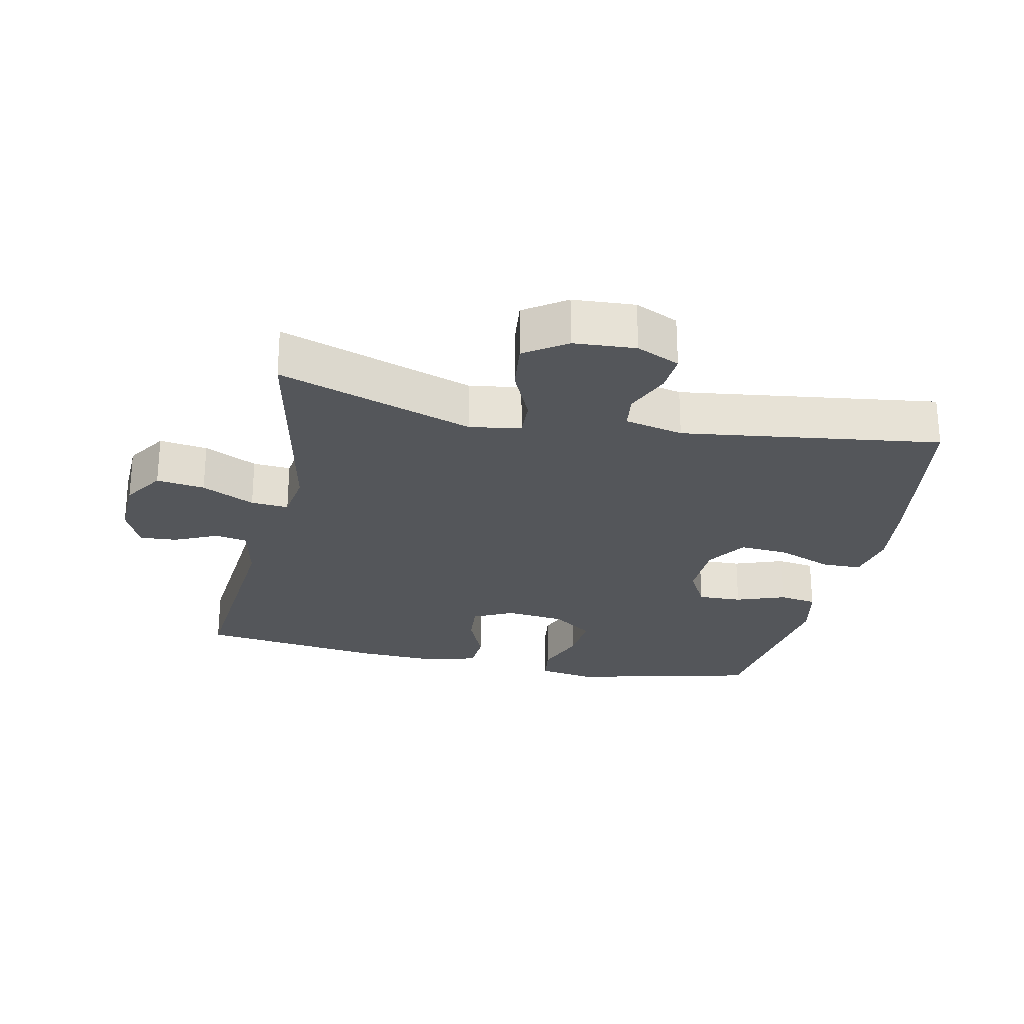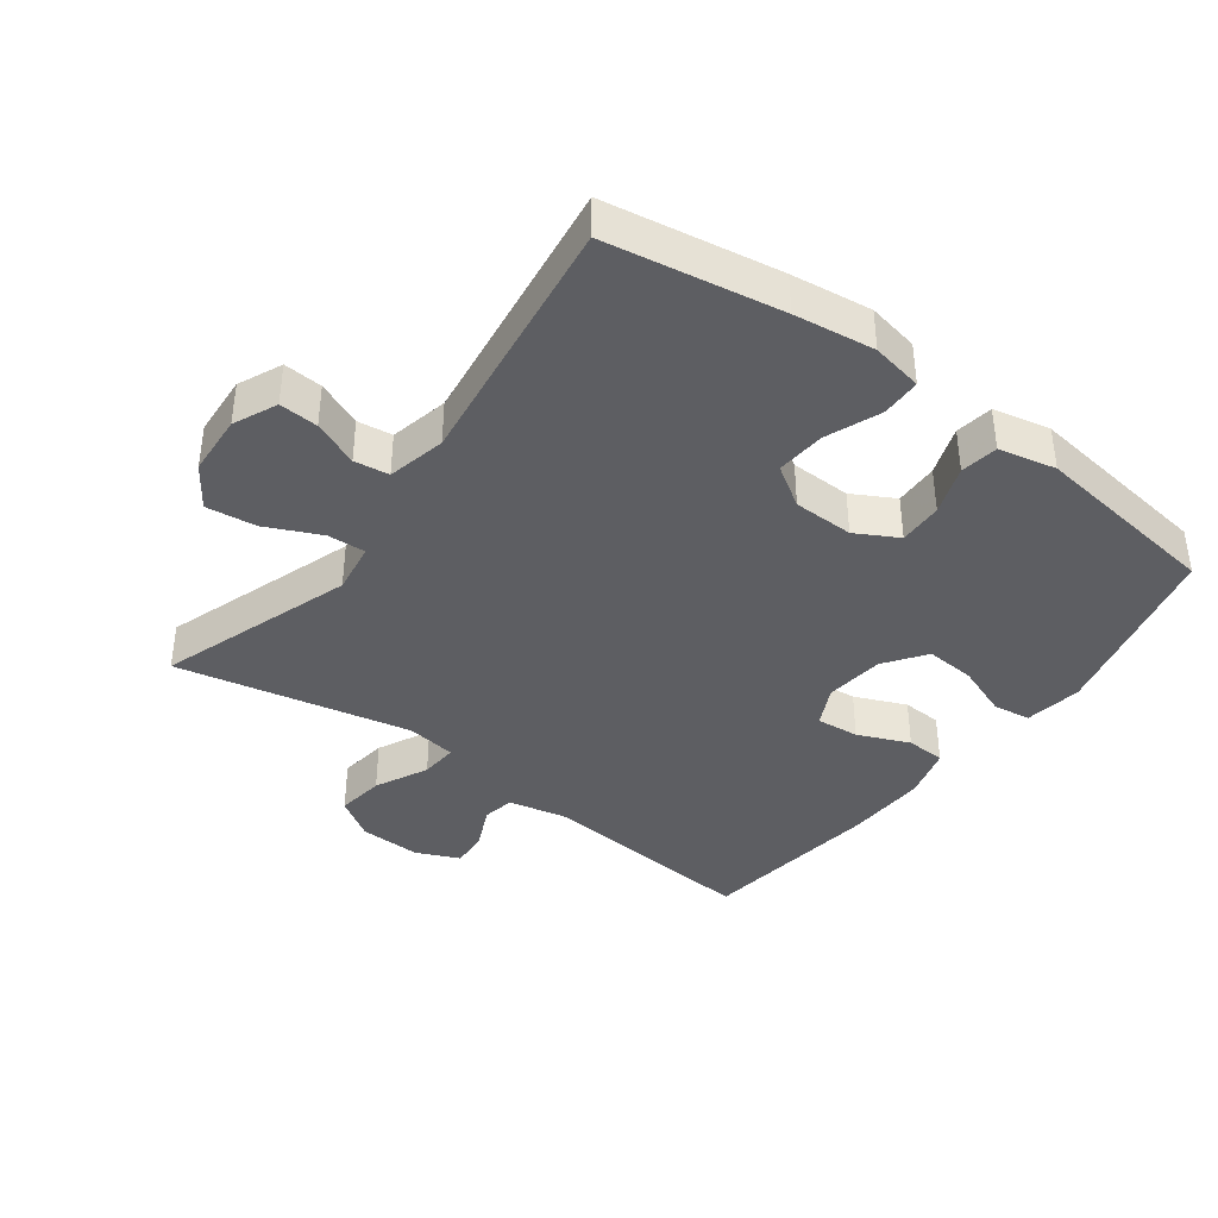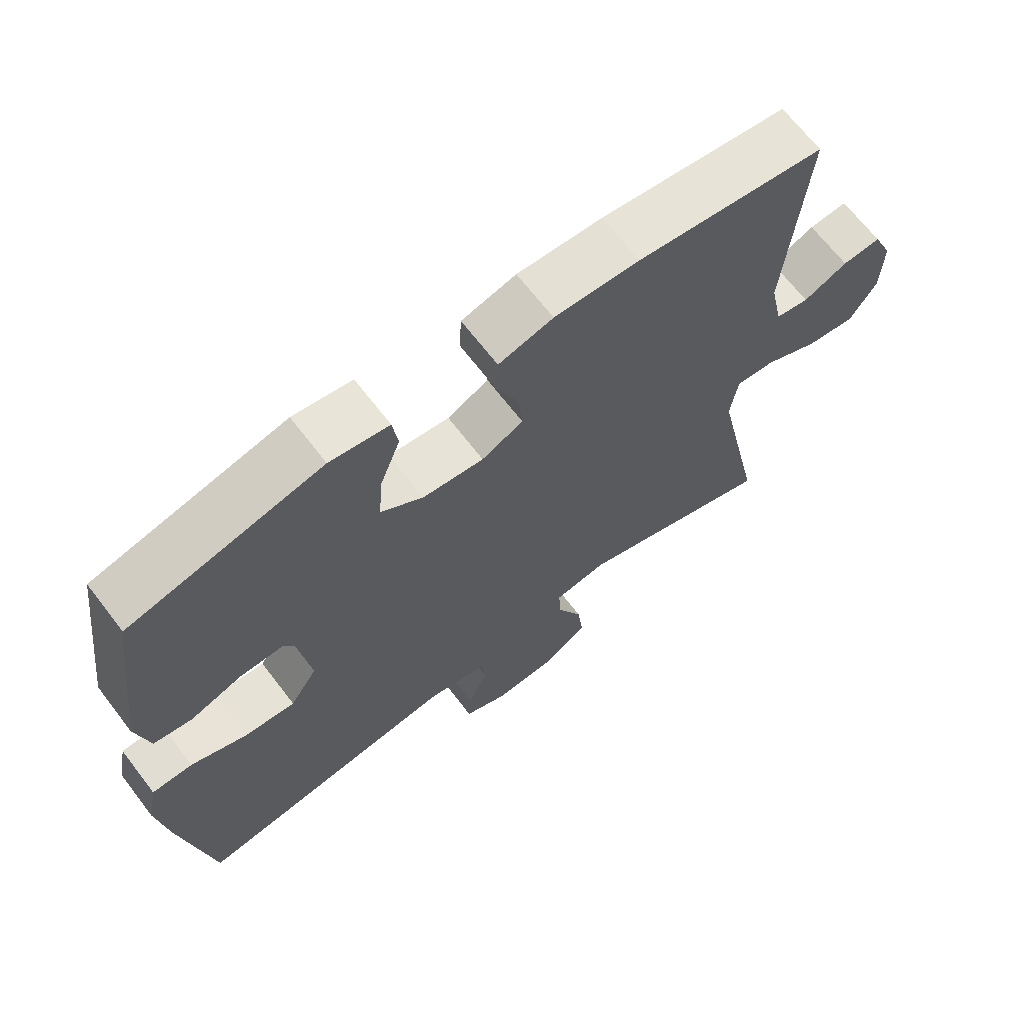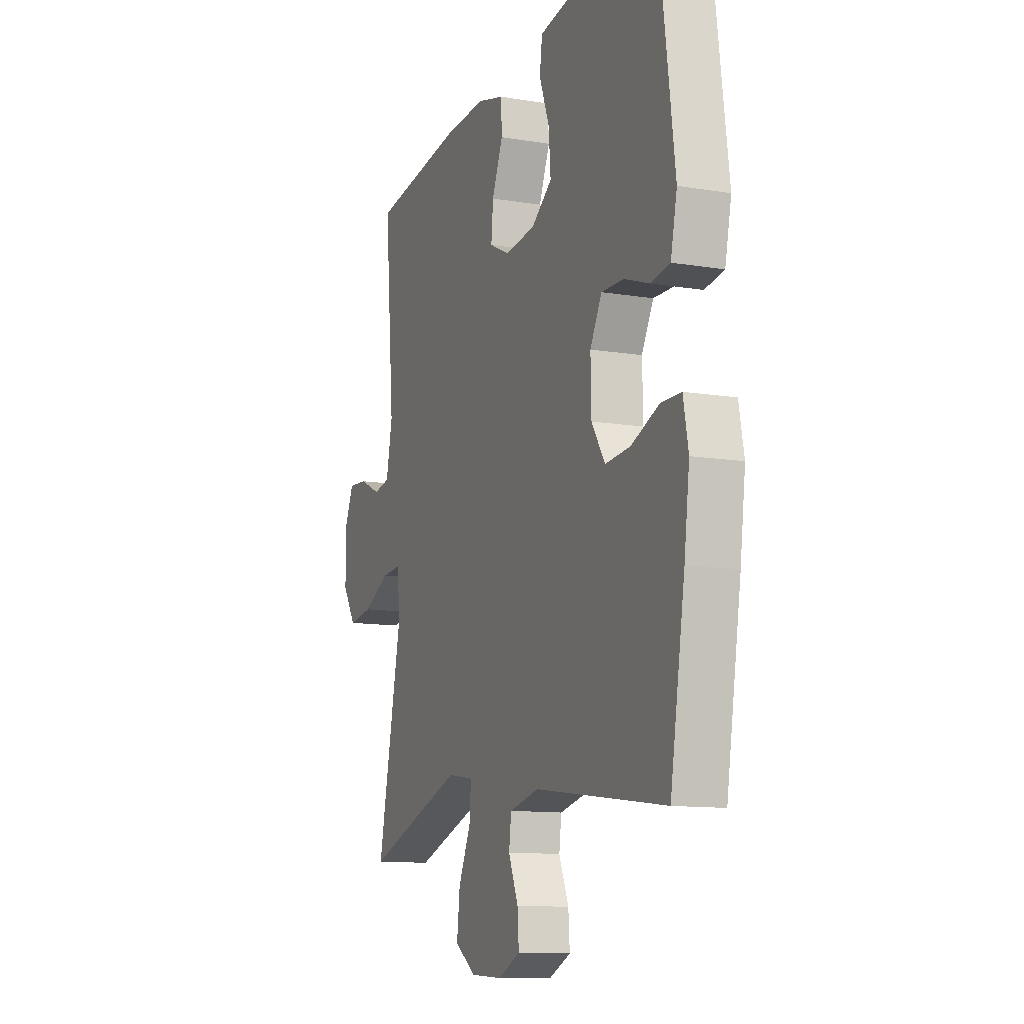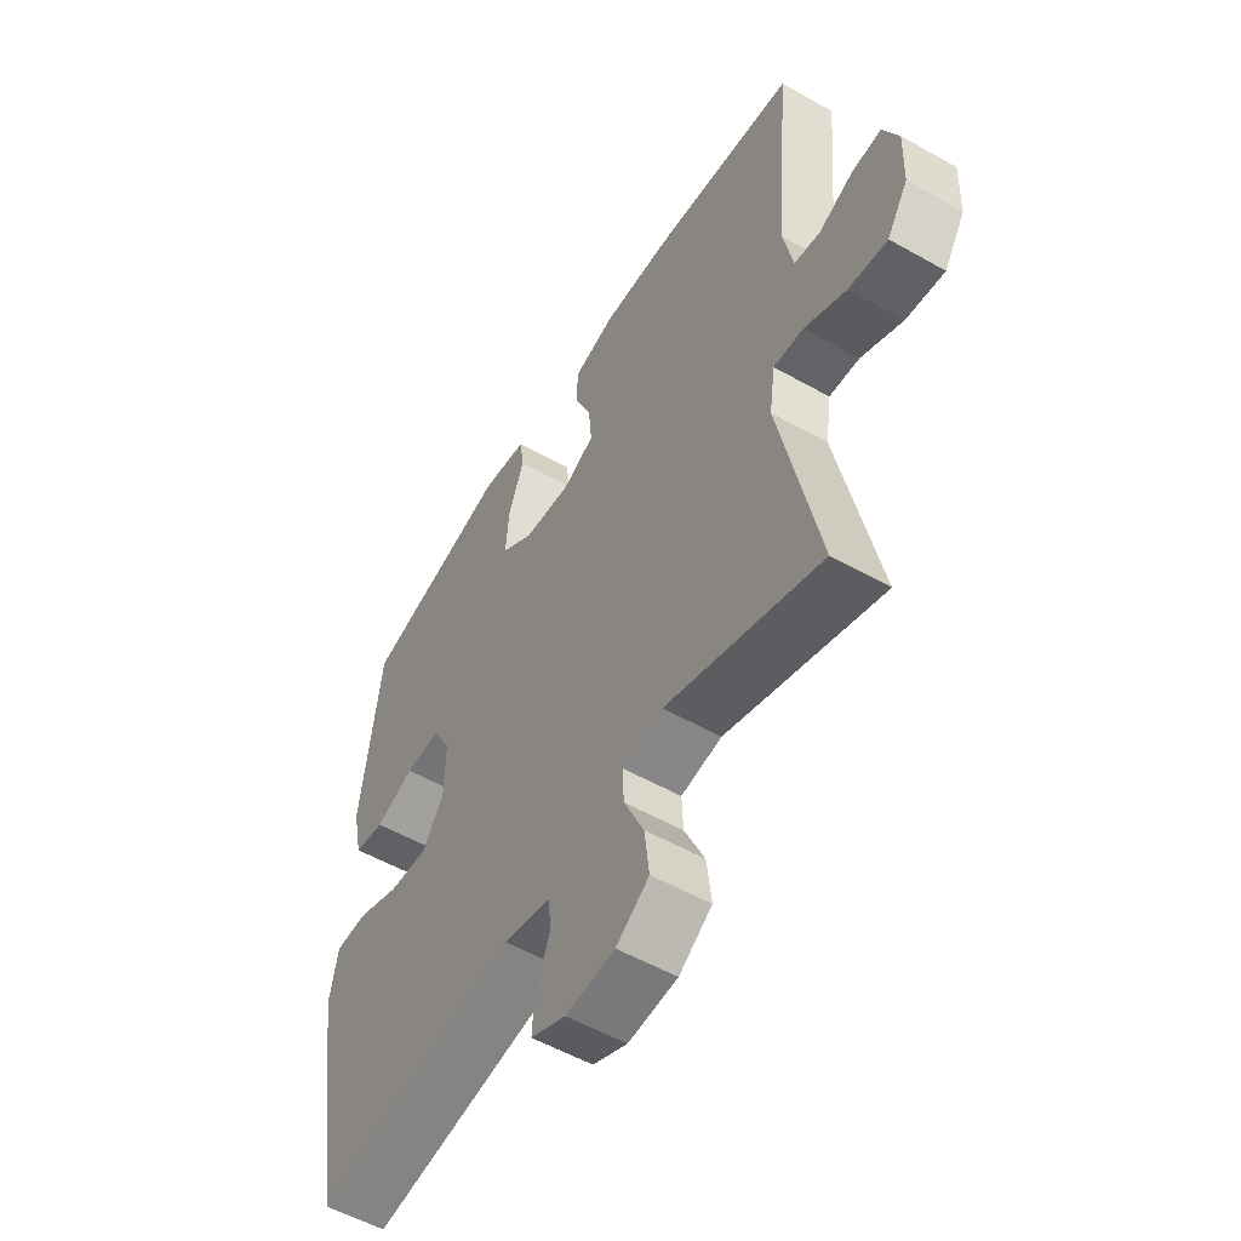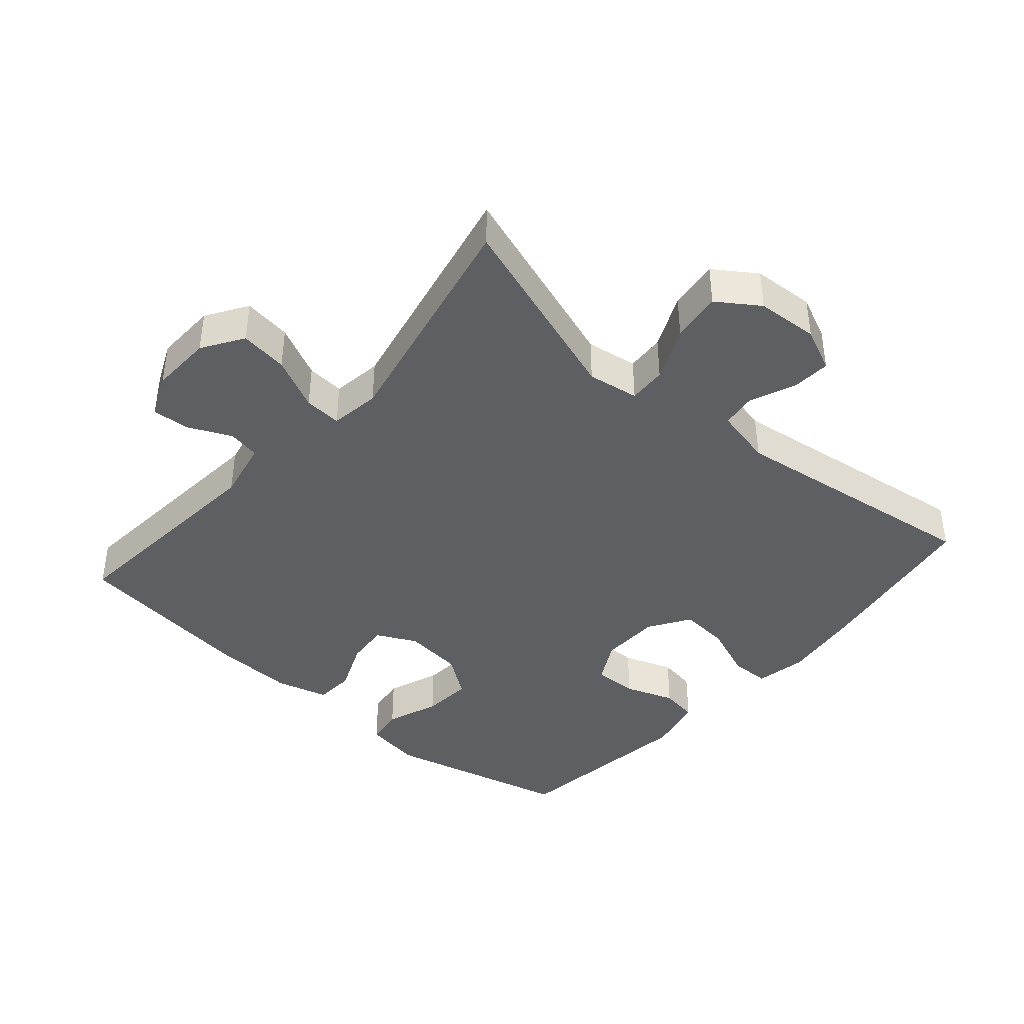
<metadata>
{"format":"obj","ext":"obj","renderer":"f3d","projection":"perspective","resolution":1024,"background":"white","views":[{"elev":-25.5,"azim":167.9,"up":"+Y"},{"elev":-39.4,"azim":-126.6,"up":"+Y"},{"elev":67.5,"azim":-37.5,"up":"+Z"},{"elev":-11.7,"azim":-111.7,"up":"+Z"},{"elev":-54.5,"azim":59.1,"up":"+Z"},{"elev":-41.1,"azim":139.0,"up":"+Y"}]}
</metadata>
<code>
v 0.5 0.07 -0.5
v 0.205 0.07 -0.4
v 0.127 0.07 -0.412
v 0.13 0.07 -0.47
v 0.168 0.07 -0.553
v 0.177 0.07 -0.629
v 0.114 0.07 -0.672
v 0.02 0.07 -0.678
v -0.046 0.07 -0.648
v -0.042 0.07 -0.589
v -0.013 0.07 -0.52
v -0.02 0.07 -0.467
v -0.109 0.07 -0.447
v -0.5 0.07 -0.5
v -0.544 0.07 -0.236
v -0.56 0.07 -0.114
v -0.545 0.07 -0.036
v -0.485 0.07 -0.035
v -0.402 0.07 -0.068
v -0.327 0.07 -0.074
v -0.287 0.07 -0.012
v -0.285 0.07 0.08
v -0.32 0.07 0.144
v -0.387 0.07 0.142
v -0.462 0.07 0.115
v -0.519 0.07 0.124
v -0.538 0.07 0.211
v -0.5 0.07 0.5
v -0.218 0.07 0.568
v -0.131 0.07 0.554
v -0.123 0.07 0.497
v -0.153 0.07 0.417
v -0.159 0.07 0.341
v -0.097 0.07 0.296
v -0.007 0.07 0.286
v 0.054 0.07 0.316
v 0.048 0.07 0.381
v 0.015 0.07 0.459
v 0.018 0.07 0.519
v 0.098 0.07 0.541
v 0.223 0.07 0.536
v 0.5 0.07 0.5
v 0.471 0.07 0.165
v 0.49 0.07 0.074
v 0.539 0.07 0.065
v 0.604 0.07 0.095
v 0.661 0.07 0.099
v 0.69 0.07 0.034
v 0.687 0.07 -0.06
v 0.647 0.07 -0.122
v 0.574 0.07 -0.112
v 0.494 0.07 -0.073
v 0.437 0.07 -0.069
v 0.426 0.07 -0.145
v 0.5 0 -0.5
v 0.205 0 -0.4
v 0.127 0 -0.412
v 0.13 0 -0.47
v 0.168 0 -0.553
v 0.177 0 -0.629
v 0.114 0 -0.672
v 0.02 0 -0.678
v -0.046 0 -0.648
v -0.042 0 -0.589
v -0.013 0 -0.52
v -0.02 0 -0.467
v -0.109 0 -0.447
v -0.5 0 -0.5
v -0.544 0 -0.236
v -0.56 0 -0.114
v -0.545 0 -0.036
v -0.485 0 -0.035
v -0.402 0 -0.068
v -0.327 0 -0.074
v -0.287 0 -0.012
v -0.285 0 0.08
v -0.32 0 0.144
v -0.387 0 0.142
v -0.462 0 0.115
v -0.519 0 0.124
v -0.538 0 0.211
v -0.5 0 0.5
v -0.218 0 0.568
v -0.131 0 0.554
v -0.123 0 0.497
v -0.153 0 0.417
v -0.159 0 0.341
v -0.097 0 0.296
v -0.007 0 0.286
v 0.054 0 0.316
v 0.048 0 0.381
v 0.015 0 0.459
v 0.018 0 0.519
v 0.098 0 0.541
v 0.223 0 0.536
v 0.5 0 0.5
v 0.471 0 0.165
v 0.49 0 0.074
v 0.539 0 0.065
v 0.604 0 0.095
v 0.661 0 0.099
v 0.69 0 0.034
v 0.687 0 -0.06
v 0.647 0 -0.122
v 0.574 0 -0.112
v 0.494 0 -0.073
v 0.437 0 -0.069
v 0.426 0 -0.145
f 49 50 51 52
f 49 52 53
f 48 49 53
f 45 46 47 48
f 44 45 48 53
f 43 44 53
f 42 43 53
f 41 42 53 54
f 37 38 39 40
f 36 37 40 41
f 29 30 31 32
f 29 32 33
f 28 29 33
f 27 28 33 34
f 24 25 26 27
f 23 24 27 34
f 16 17 18 19
f 16 19 20
f 13 14 15 16
f 12 13 16 20
f 8 9 10 11
f 8 11 12
f 7 8 12
f 4 5 6 7
f 3 4 7 12
f 41 54 1 2
f 36 41 2 3
f 35 36 3 12
f 22 23 34 35
f 21 22 35 12
f 12 20 21
f 106 105 104 103
f 107 106 103
f 107 103 102
f 102 101 100 99
f 107 102 99 98
f 107 98 97
f 107 97 96
f 108 107 96 95
f 94 93 92 91
f 95 94 91 90
f 86 85 84 83
f 87 86 83
f 87 83 82
f 88 87 82 81
f 81 80 79 78
f 88 81 78 77
f 73 72 71 70
f 74 73 70
f 70 69 68 67
f 74 70 67 66
f 65 64 63 62
f 66 65 62
f 66 62 61
f 61 60 59 58
f 66 61 58 57
f 56 55 108 95
f 57 56 95 90
f 66 57 90 89
f 89 88 77 76
f 66 89 76 75
f 75 74 66
f 1 55 56 2
f 2 56 57 3
f 3 57 58 4
f 4 58 59 5
f 5 59 60 6
f 6 60 61 7
f 7 61 62 8
f 8 62 63 9
f 9 63 64 10
f 10 64 65 11
f 11 65 66 12
f 12 66 67 13
f 13 67 68 14
f 14 68 69 15
f 15 69 70 16
f 16 70 71 17
f 17 71 72 18
f 18 72 73 19
f 19 73 74 20
f 20 74 75 21
f 21 75 76 22
f 22 76 77 23
f 23 77 78 24
f 24 78 79 25
f 25 79 80 26
f 26 80 81 27
f 27 81 82 28
f 28 82 83 29
f 29 83 84 30
f 30 84 85 31
f 31 85 86 32
f 32 86 87 33
f 33 87 88 34
f 34 88 89 35
f 35 89 90 36
f 36 90 91 37
f 37 91 92 38
f 38 92 93 39
f 39 93 94 40
f 40 94 95 41
f 41 95 96 42
f 42 96 97 43
f 43 97 98 44
f 44 98 99 45
f 45 99 100 46
f 46 100 101 47
f 47 101 102 48
f 48 102 103 49
f 49 103 104 50
f 50 104 105 51
f 51 105 106 52
f 52 106 107 53
f 53 107 108 54
f 54 108 55 1

</code>
